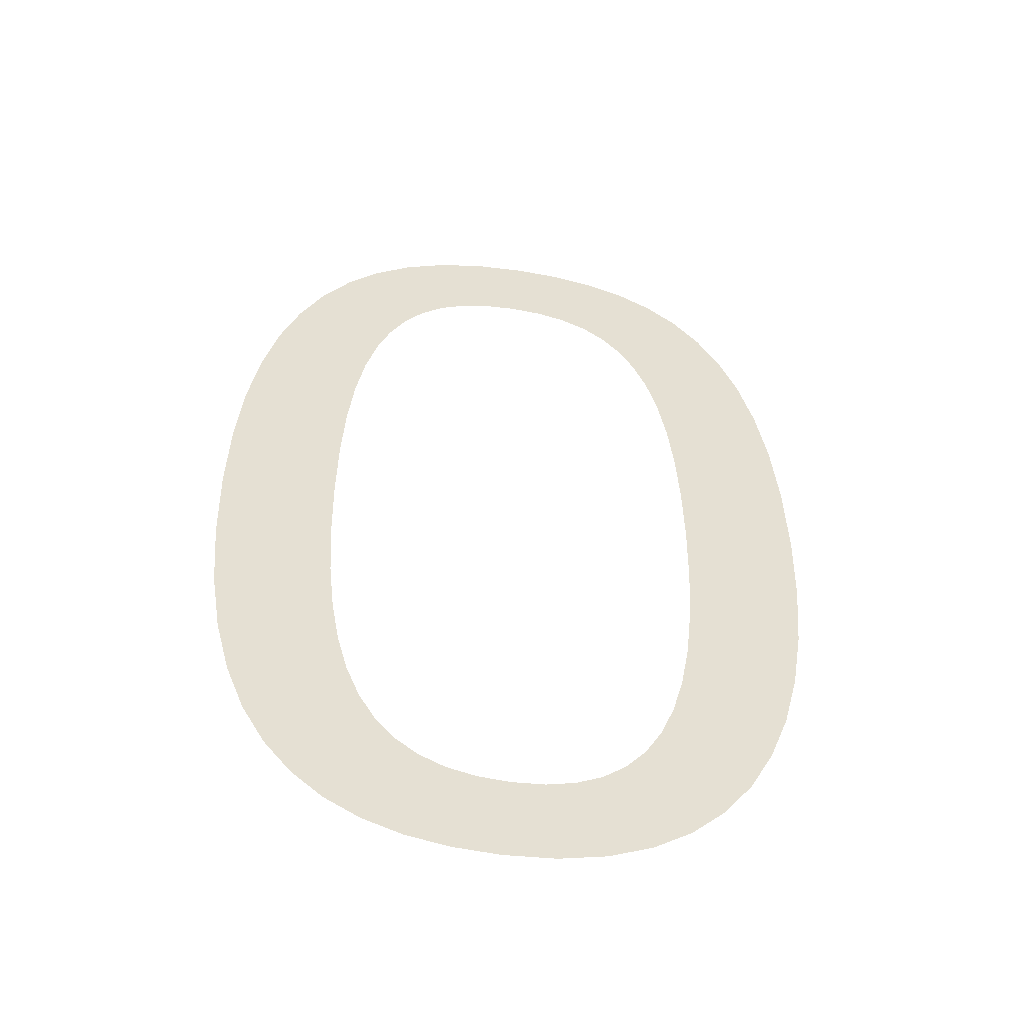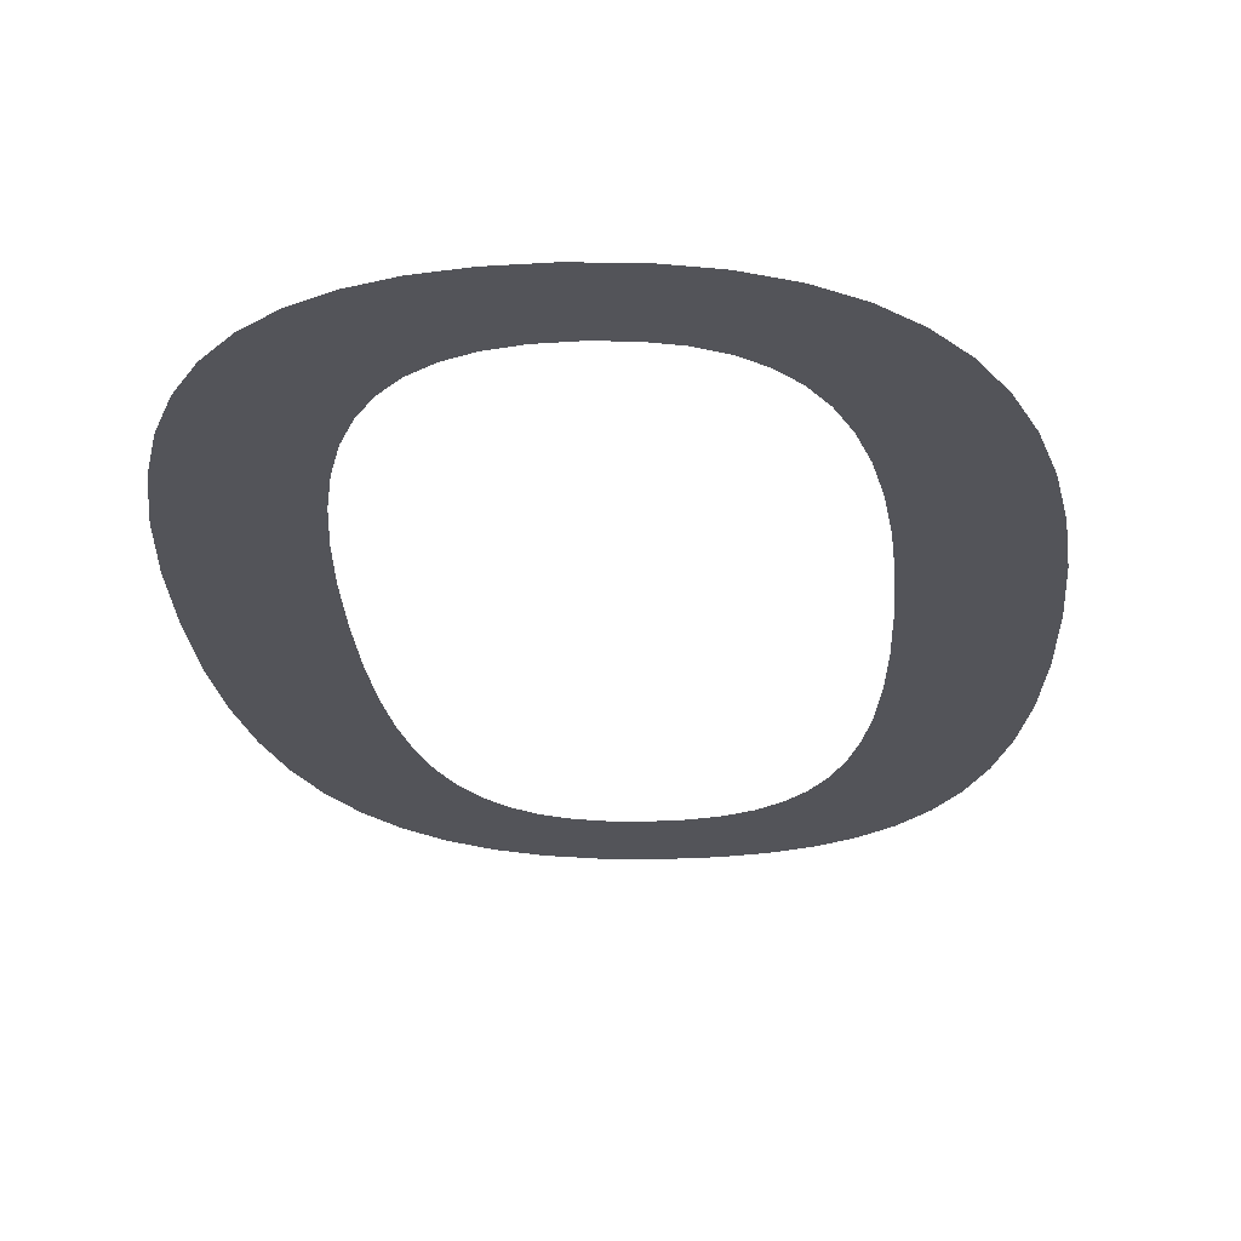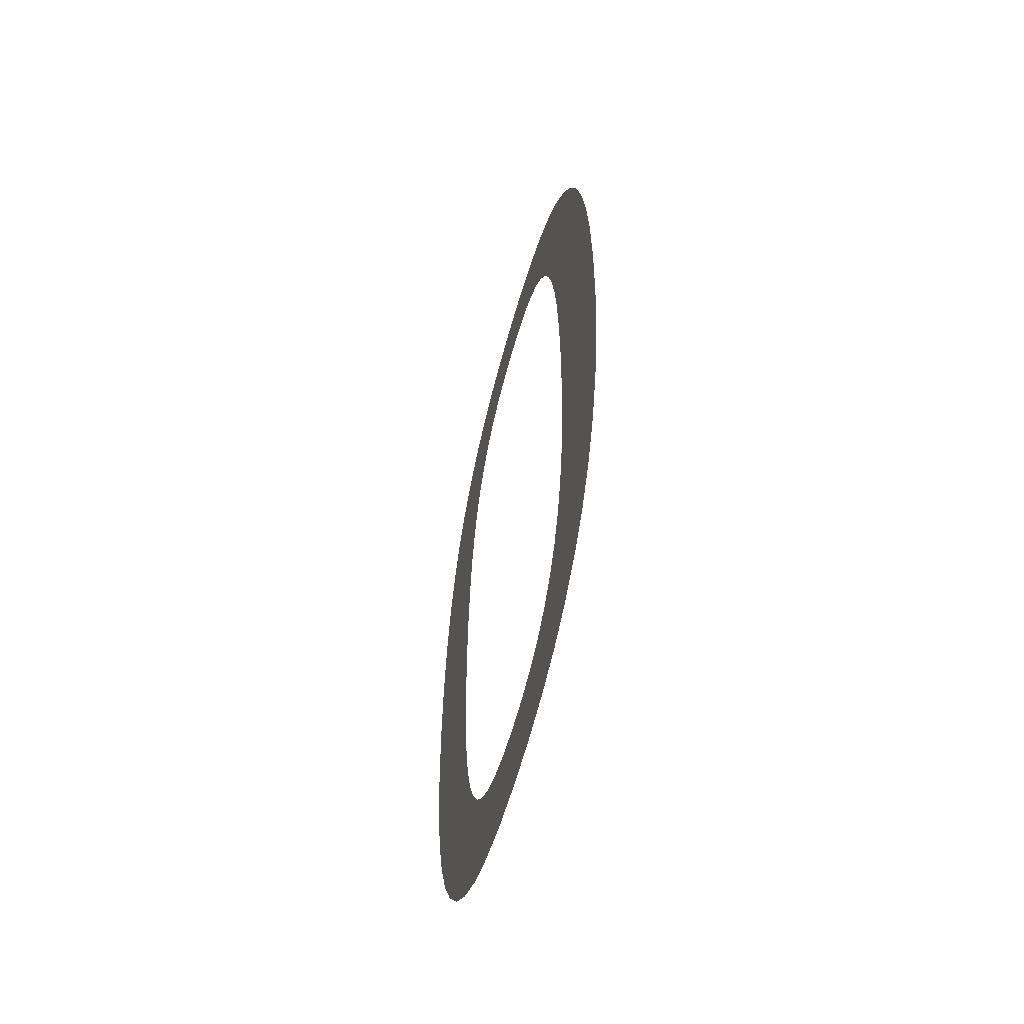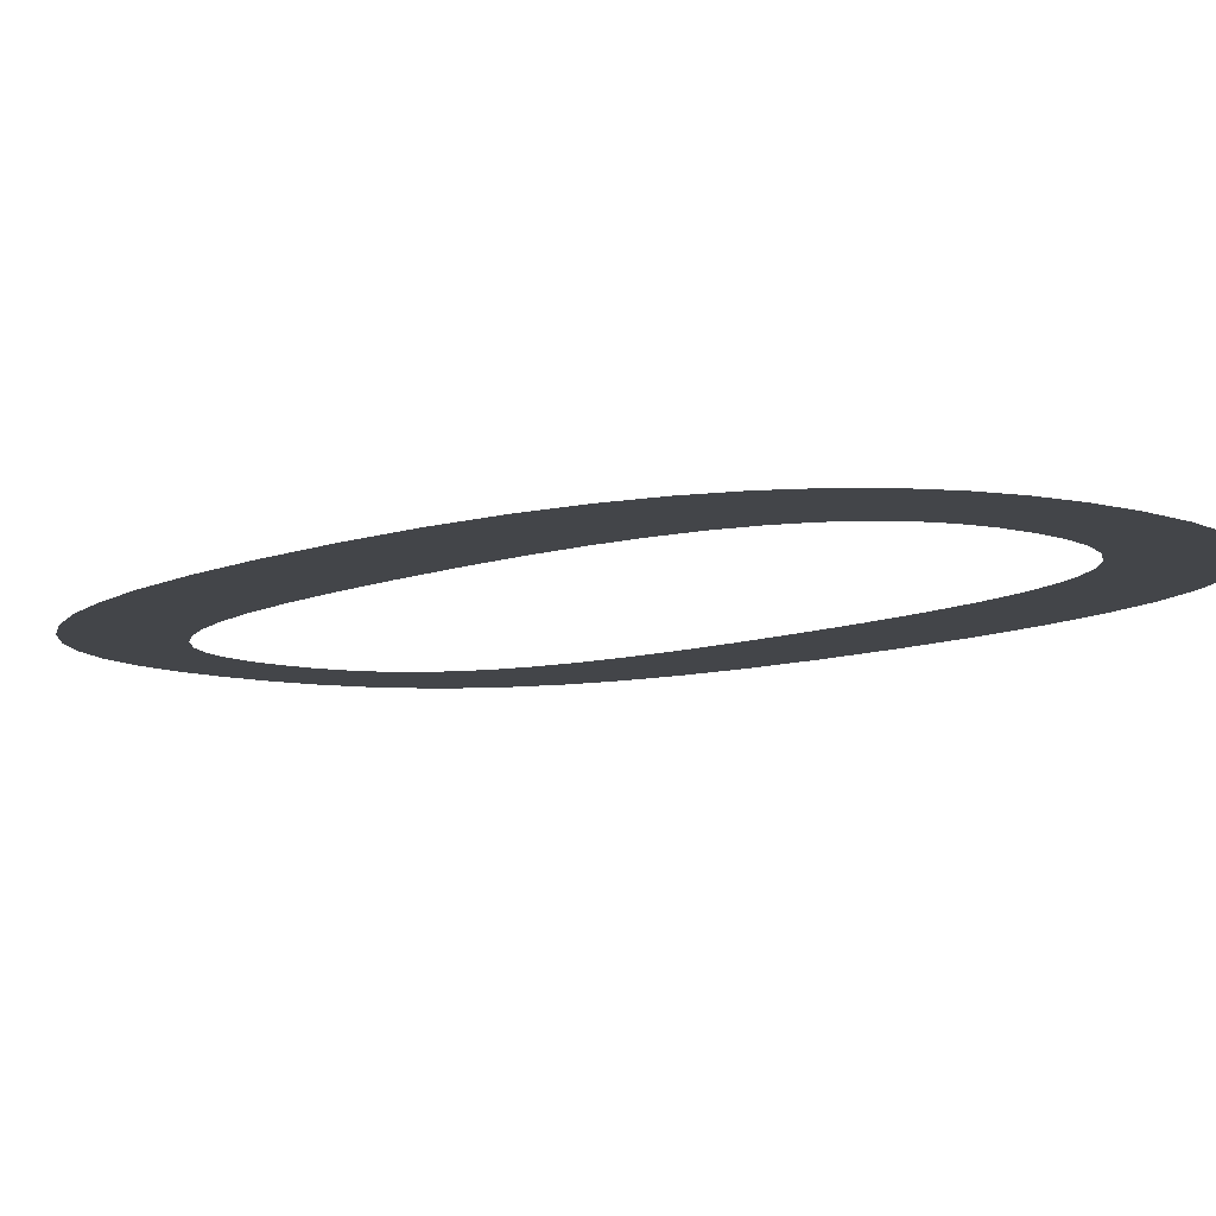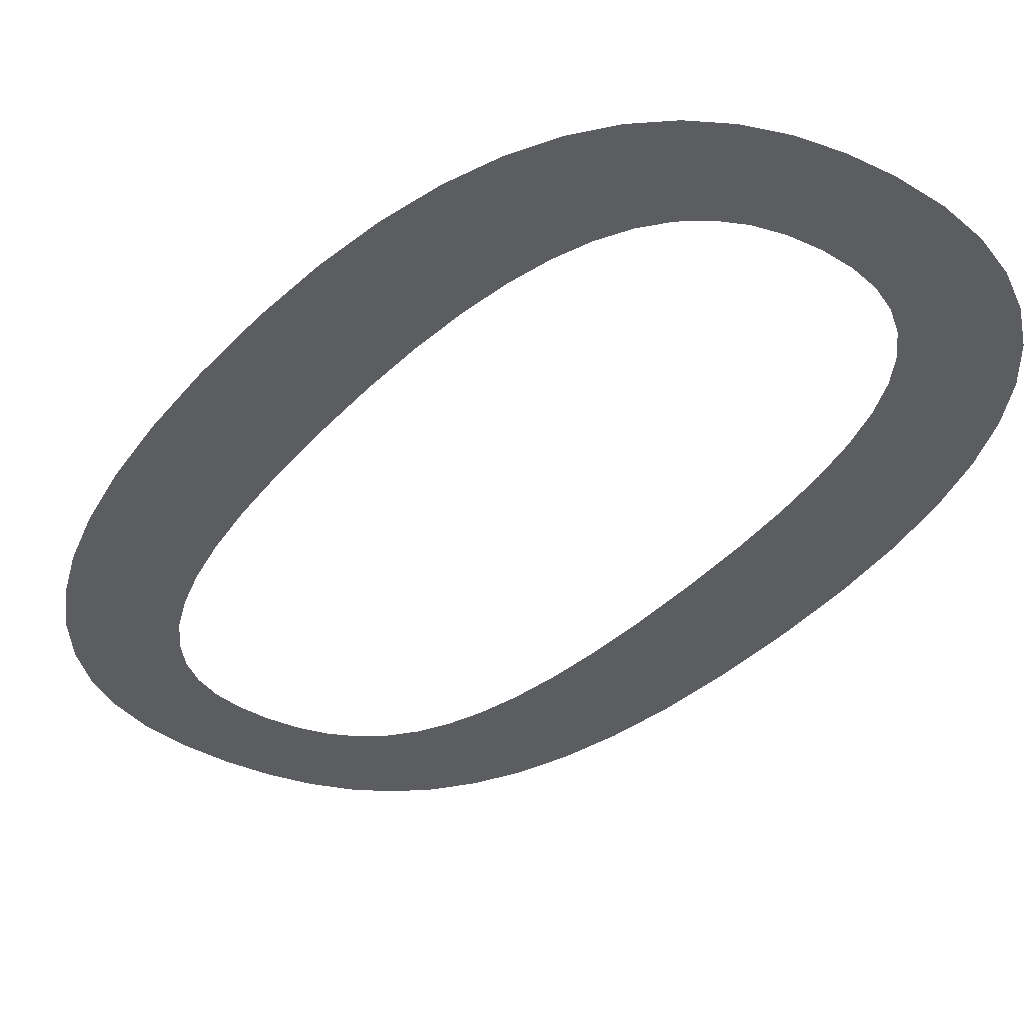
<metadata>
{"format":"obj","ext":"obj","renderer":"f3d","projection":"perspective","resolution":1024,"background":"white","views":[{"elev":-52.1,"azim":170.2,"up":"+Z"},{"elev":-23.9,"azim":-177.0,"up":"+Y"},{"elev":-60.8,"azim":74.8,"up":"+Z"},{"elev":-8.7,"azim":139.0,"up":"+Y"},{"elev":-36.2,"azim":144.9,"up":"+Y"}]}
</metadata>
<code>
o Text.003
v -0.02613 0 -0.6153
v 0.03493 0 -0.6158
v 0.005963 0 -0.6174
v 0.06169 0 -0.6108
v -0.05543 0 -0.6088
v 0.0862 0 -0.6022
v -0.08194 0 -0.598
v 0.1084 0 -0.5895
v -0.1057 0 -0.5828
v 0.1282 0 -0.5726
v -0.1266 0 -0.5631
v 0.000459 0 -0.5596
v 0.1455 0 -0.5511
v -0.1447 0 -0.539
v -0.01985 0 -0.5582
v 0.02094 0 -0.5582
v 0.0393 0 -0.5537
v -0.03814 0 -0.5537
v 0.05562 0 -0.5461
v -0.05446 0 -0.5461
v 0.1604 0 -0.5248
v 0.06995 0 -0.5351
v -0.06886 0 -0.5351
v -0.1601 0 -0.5104
v 0.08235 0 -0.5206
v -0.08138 0 -0.5205
v 0.1727 0 -0.4933
v 0.09289 0 -0.5023
v -0.09209 0 -0.5022
v -0.1726 0 -0.4772
v 0.1016 0 -0.4801
v -0.101 0 -0.4799
v 0.1823 0 -0.4564
v 0.1086 0 -0.4539
v -0.1082 0 -0.4536
v -0.1824 0 -0.4394
v 0.1893 0 -0.4138
v 0.114 0 -0.4234
v -0.1137 0 -0.423
v -0.1894 0 -0.397
v 0.1177 0 -0.3885
v -0.1176 0 -0.3879
v 0.1935 0 -0.3651
v -0.1936 0 -0.3499
v 0.1199 0 -0.3489
v -0.1199 0 -0.3482
v 0.195 0 -0.3101
v -0.195 0 -0.2982
v 0.1206 0 -0.3046
v -0.1206 0 -0.3037
v 0.1936 0 -0.2583
v 0.1199 0 -0.26
v -0.1199 0 -0.2593
v -0.1935 0 -0.2432
v 0.1176 0 -0.2203
v -0.1177 0 -0.2198
v 0.1894 0 -0.2113
v -0.1893 0 -0.1945
v 0.1137 0 -0.1852
v -0.114 0 -0.1849
v 0.1824 0 -0.1689
v -0.1823 0 -0.1518
v 0.1082 0 -0.1546
v -0.1086 0 -0.1544
v 0.1726 0 -0.1311
v 0.101 0 -0.1283
v -0.1016 0 -0.1281
v -0.1727 0 -0.1149
v 0.1601 0 -0.0979
v 0.09209 0 -0.1061
v -0.09289 0 -0.106
v -0.1604 0 -0.08344
v 0.08138 0 -0.08777
v -0.08235 0 -0.0877
v 0.1447 0 -0.06927
v 0.06886 0 -0.07319
v -0.06995 0 -0.07316
v -0.1455 0 -0.05711
v 0.05446 0 -0.06217
v -0.05562 0 -0.06216
v 0.1266 0 -0.04514
v 0.03814 0 -0.05452
v -0.0393 0 -0.05452
v -0.1282 0 -0.03564
v 0.01985 0 -0.05007
v -0.02094 0 -0.05007
v -0.000459 0 -0.04862
v 0.1057 0 -0.02548
v -0.1084 0 -0.01872
v 0.08194 0 -0.01026
v -0.0862 0 -0.006078
v 0.05543 -0 0.000561
v -0.06169 -0 0.002591
v 0.02613 -0 0.007027
v -0.03493 -0 0.007577
v -0.005963 -0 0.009174
f 1 2 3
f 1 4 2
f 5 4 1
f 5 6 4
f 7 6 5
f 7 8 6
f 9 8 7
f 9 10 8
f 11 10 9
f 11 12 10
f 12 13 10
f 14 15 11
f 15 12 11
f 16 13 12
f 17 13 16
f 14 18 15
f 19 13 17
f 14 20 18
f 19 21 13
f 22 21 19
f 14 23 20
f 24 23 14
f 25 21 22
f 24 26 23
f 25 27 21
f 28 27 25
f 24 29 26
f 30 29 24
f 31 27 28
f 30 32 29
f 31 33 27
f 34 33 31
f 30 35 32
f 36 35 30
f 34 37 33
f 38 37 34
f 36 39 35
f 40 39 36
f 41 37 38
f 40 42 39
f 41 43 37
f 44 42 40
f 45 43 41
f 44 46 42
f 45 47 43
f 48 46 44
f 49 47 45
f 48 50 46
f 49 51 47
f 52 51 49
f 48 53 50
f 54 53 48
f 55 51 52
f 54 56 53
f 55 57 51
f 58 56 54
f 59 57 55
f 58 60 56
f 59 61 57
f 62 60 58
f 63 61 59
f 62 64 60
f 63 65 61
f 66 65 63
f 62 67 64
f 68 67 62
f 66 69 65
f 70 69 66
f 68 71 67
f 72 71 68
f 73 69 70
f 72 74 71
f 73 75 69
f 76 75 73
f 72 77 74
f 78 77 72
f 79 75 76
f 78 80 77
f 79 81 75
f 82 81 79
f 78 83 80
f 84 83 78
f 85 81 82
f 84 86 83
f 87 81 85
f 84 87 86
f 84 81 87
f 84 88 81
f 89 88 84
f 89 90 88
f 91 90 89
f 91 92 90
f 93 92 91
f 93 94 92
f 95 94 93
f 95 96 94

</code>
